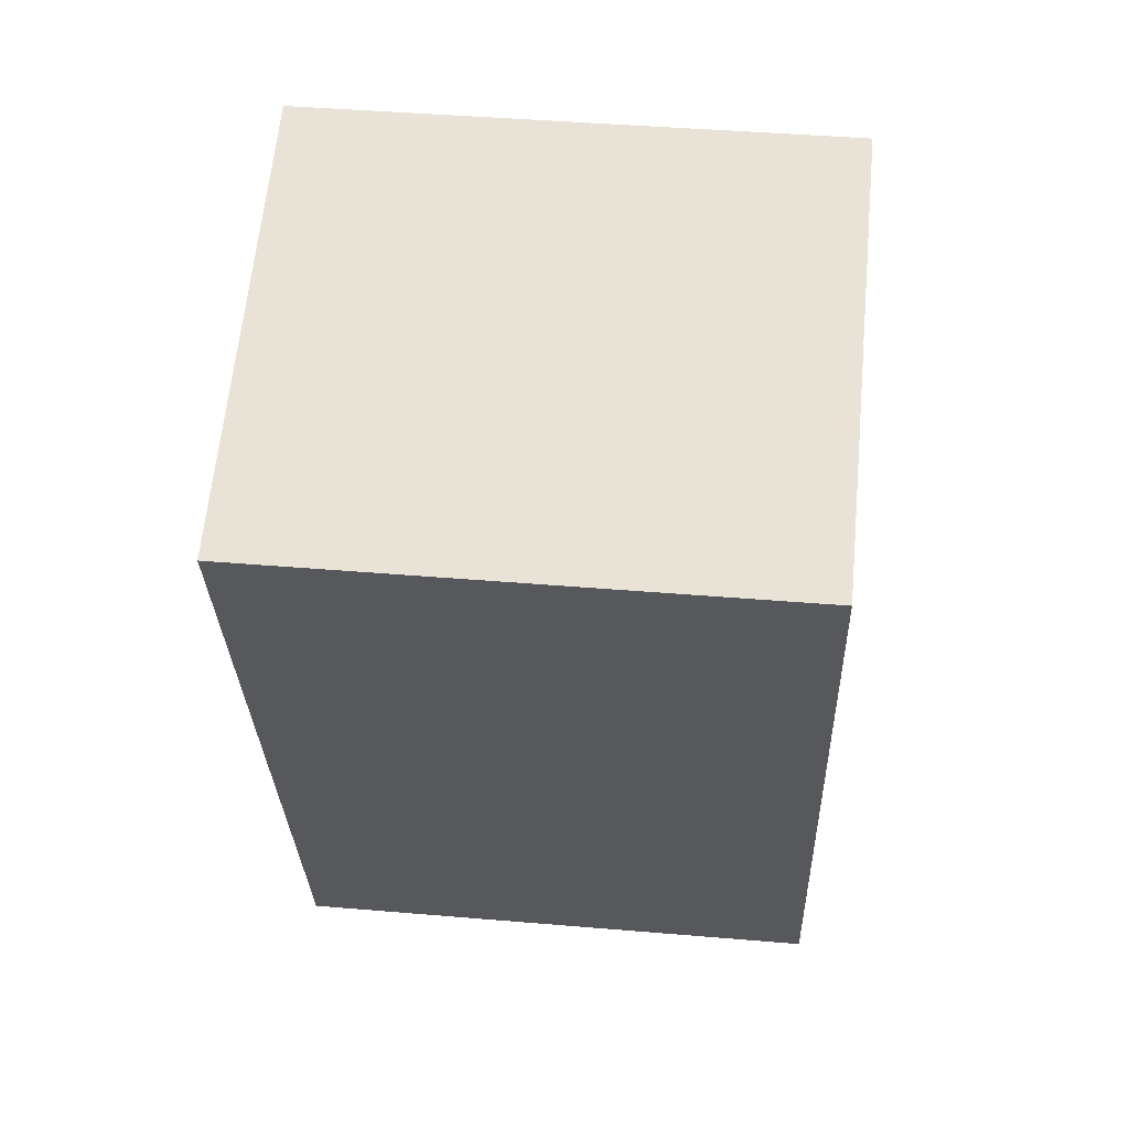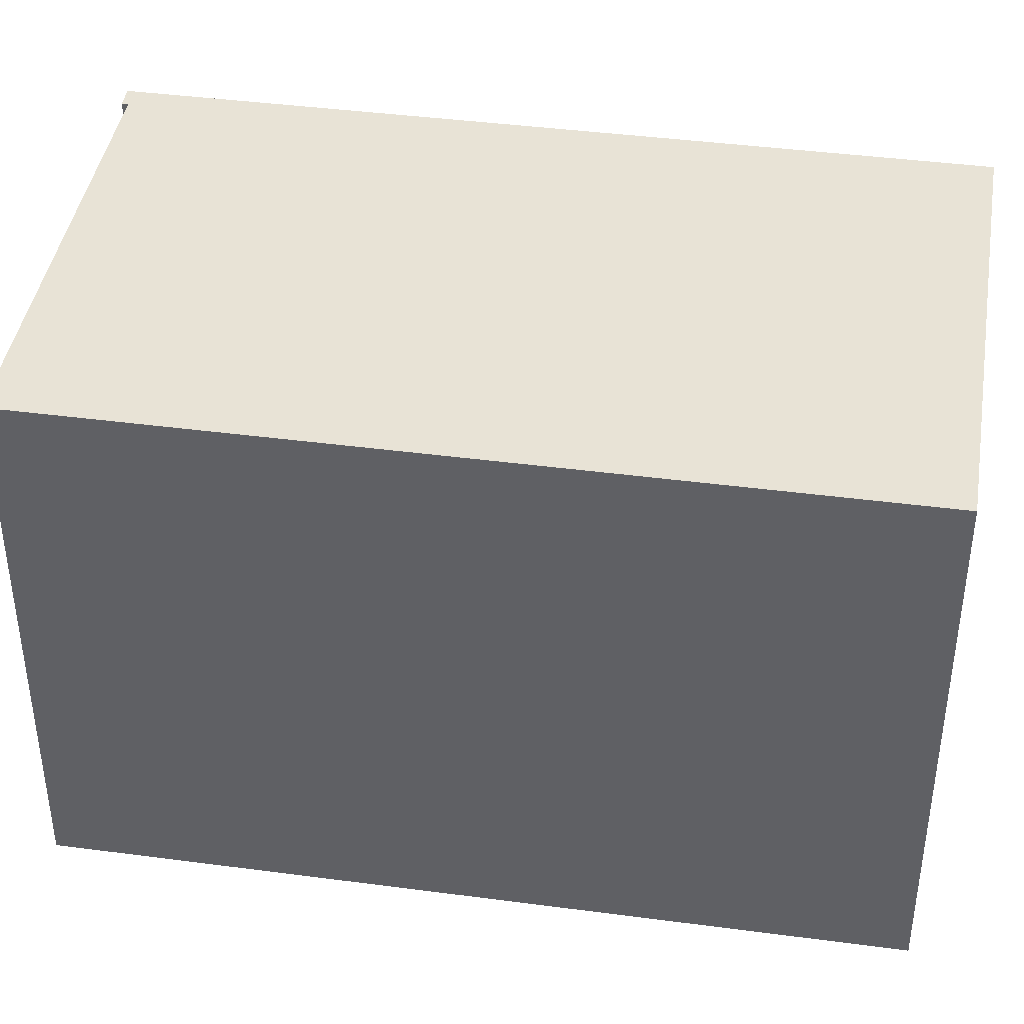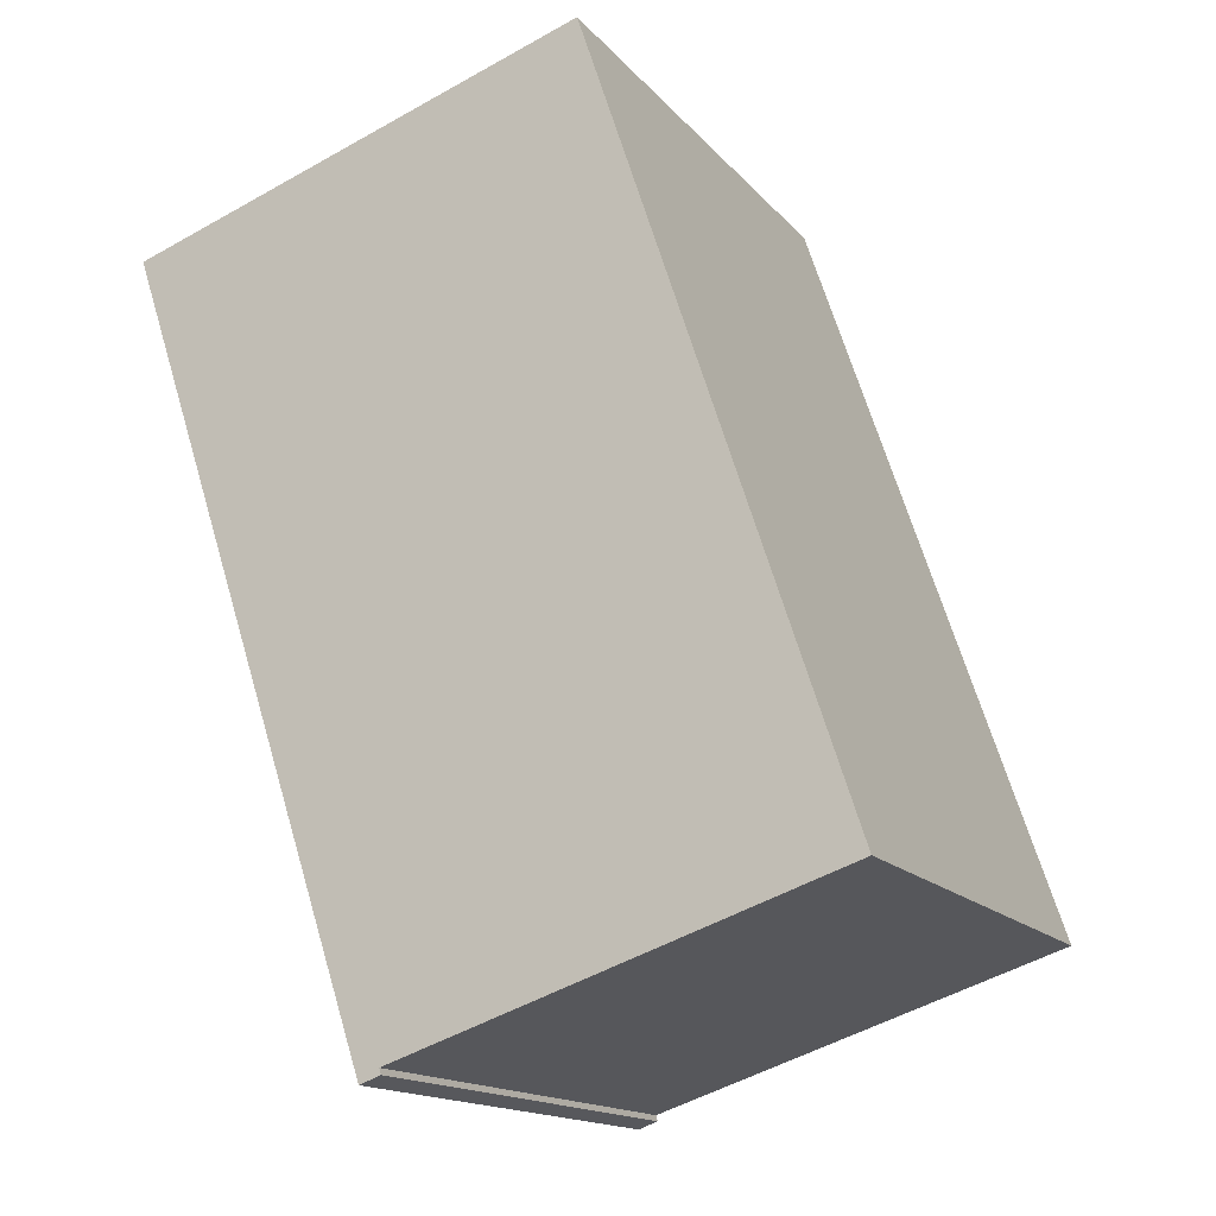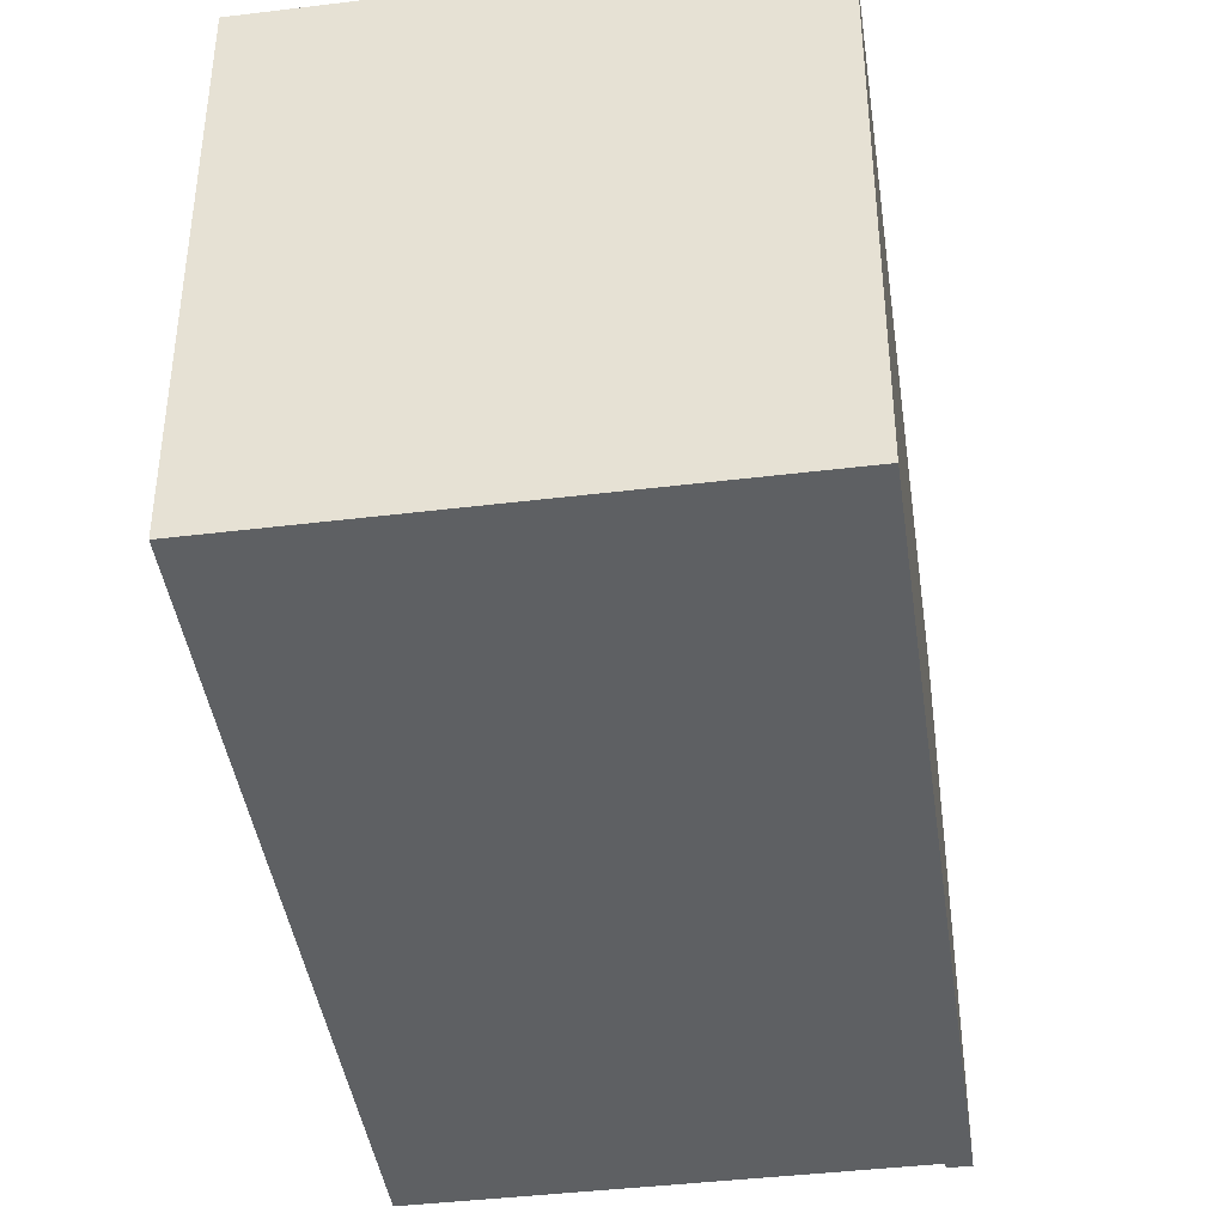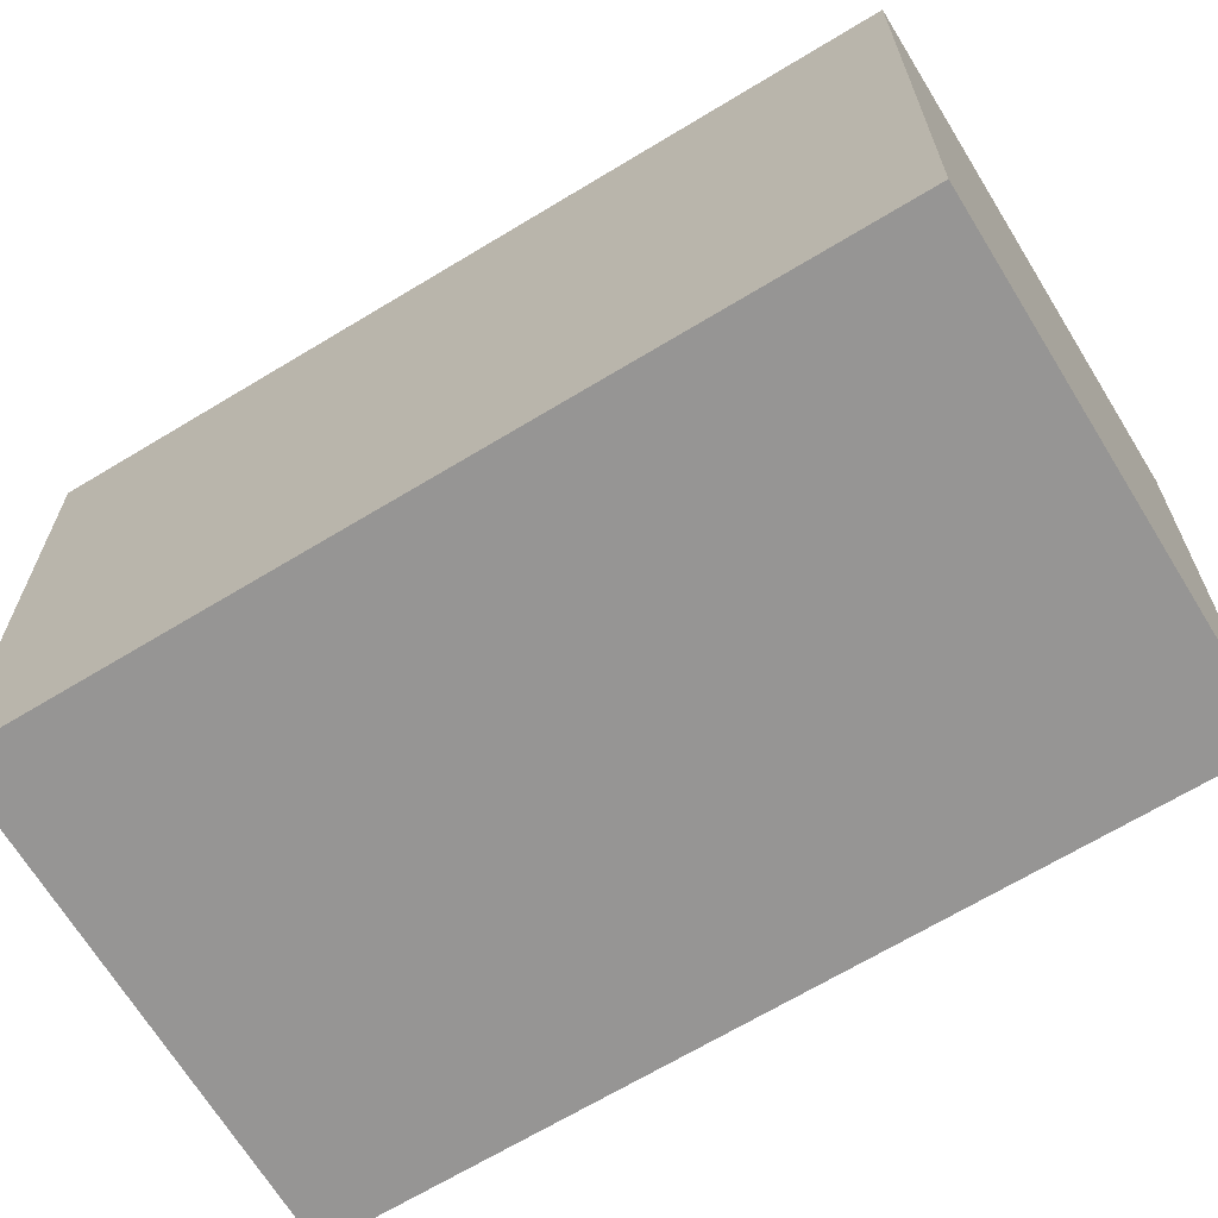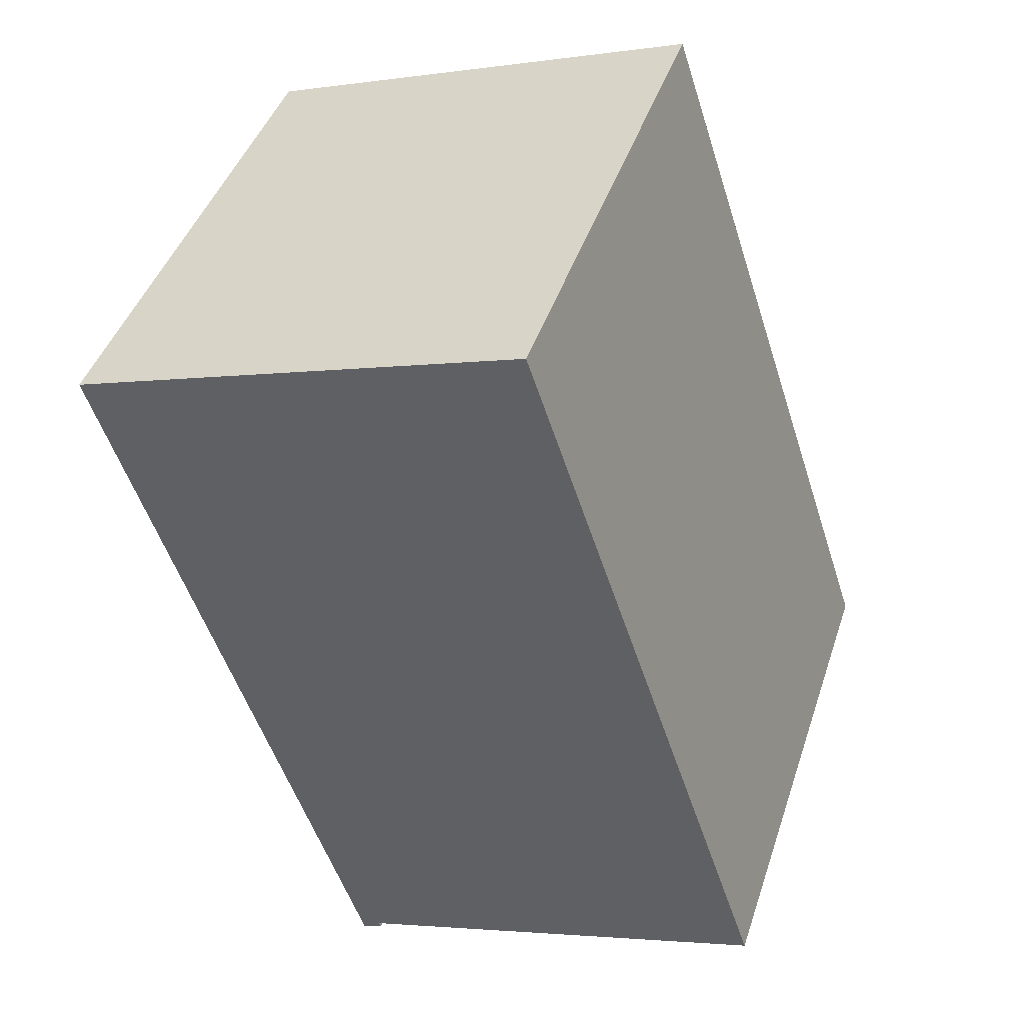
<metadata>
{"format":"obj","ext":"obj","renderer":"f3d","projection":"perspective","resolution":1024,"background":"white","views":[{"elev":43.4,"azim":95.7,"up":"+Z"},{"elev":41.8,"azim":-62.6,"up":"+Y"},{"elev":-15.4,"azim":-154.2,"up":"+Z"},{"elev":-42.1,"azim":26.5,"up":"+Y"},{"elev":-67.6,"azim":-40.4,"up":"+Y"},{"elev":43.7,"azim":-162.1,"up":"+Z"}]}
</metadata>
<code>
v  11.05 13.88 -3.815
v  11.61 13.88 -3.93
v  11.58 13.88 -4.007
v  13.28 13.88 1.092
v  13.92 13.88 3
v  14.89 13.88 5.91
v  14.9 13.88 5.95
v  18.21 13.88 15.88
v  11.1 13.88 -3.661
v  6.527 13.88 19.7
v  11.07 13.88 -3.752
v  11.09 13.88 -3.679
v  9.721 13.88 -3.208
v  0 13.88 8.501e-16
v  3.026 13.88 9.136
v  1.745 13.88 5.27
v  5.001 13.88 15.1
v  4.564 13.88 13.78
v  11.58 2.454e-16 -4.007
v  11.05 2.336e-16 -3.815
v  11.1 2.242e-16 -3.661
v  0 0 0
v  9.721 1.964e-16 -3.208
v  11.09 2.253e-16 -3.679
v  11.07 2.297e-16 -3.752
v  1.745 -3.227e-16 5.27
v  3.026 -5.594e-16 9.136
v  6.527 -1.207e-15 19.7
v  5.001 -9.245e-16 15.1
v  4.564 -8.438e-16 13.78
v  18.21 -9.722e-16 15.88
v  14.9 -3.643e-16 5.95
v  14.89 -3.619e-16 5.91
v  13.92 -1.837e-16 3
v  13.28 -6.687e-17 1.092
v  11.61 2.406e-16 -3.93
g defaultobject
f 1 2 3
f 2 1 4
f 4 1 5
f 5 1 6
f 6 1 7
f 7 1 8
f 8 1 9
f 8 9 10
f 9 1 11
f 9 11 12
f 10 9 13
f 10 13 14
f 10 14 15
f 15 14 16
f 10 15 17
f 17 15 18
f 19 1 3
f 1 19 20
f 21 13 9
f 13 21 14
f 14 21 22
f 22 21 23
f 20 11 1
f 11 20 12
f 12 20 24
f 24 20 25
f 24 9 12
f 9 24 21
f 22 16 14
f 16 22 15
f 15 22 18
f 18 22 26
f 18 26 17
f 17 26 10
f 10 26 27
f 10 27 28
f 28 27 29
f 29 27 30
f 28 8 10
f 8 28 31
f 31 7 8
f 7 31 6
f 6 31 5
f 5 31 32
f 5 32 4
f 4 32 2
f 2 32 3
f 3 32 33
f 3 33 34
f 3 34 19
f 19 34 35
f 19 35 36
f 29 31 28
f 31 29 30
f 31 30 27
f 31 27 32
f 32 27 26
f 32 26 22
f 32 22 33
f 33 22 34
f 34 22 23
f 34 23 35
f 35 23 21
f 35 21 36
f 36 21 24
f 36 24 25
f 36 25 20
f 36 20 19

</code>
